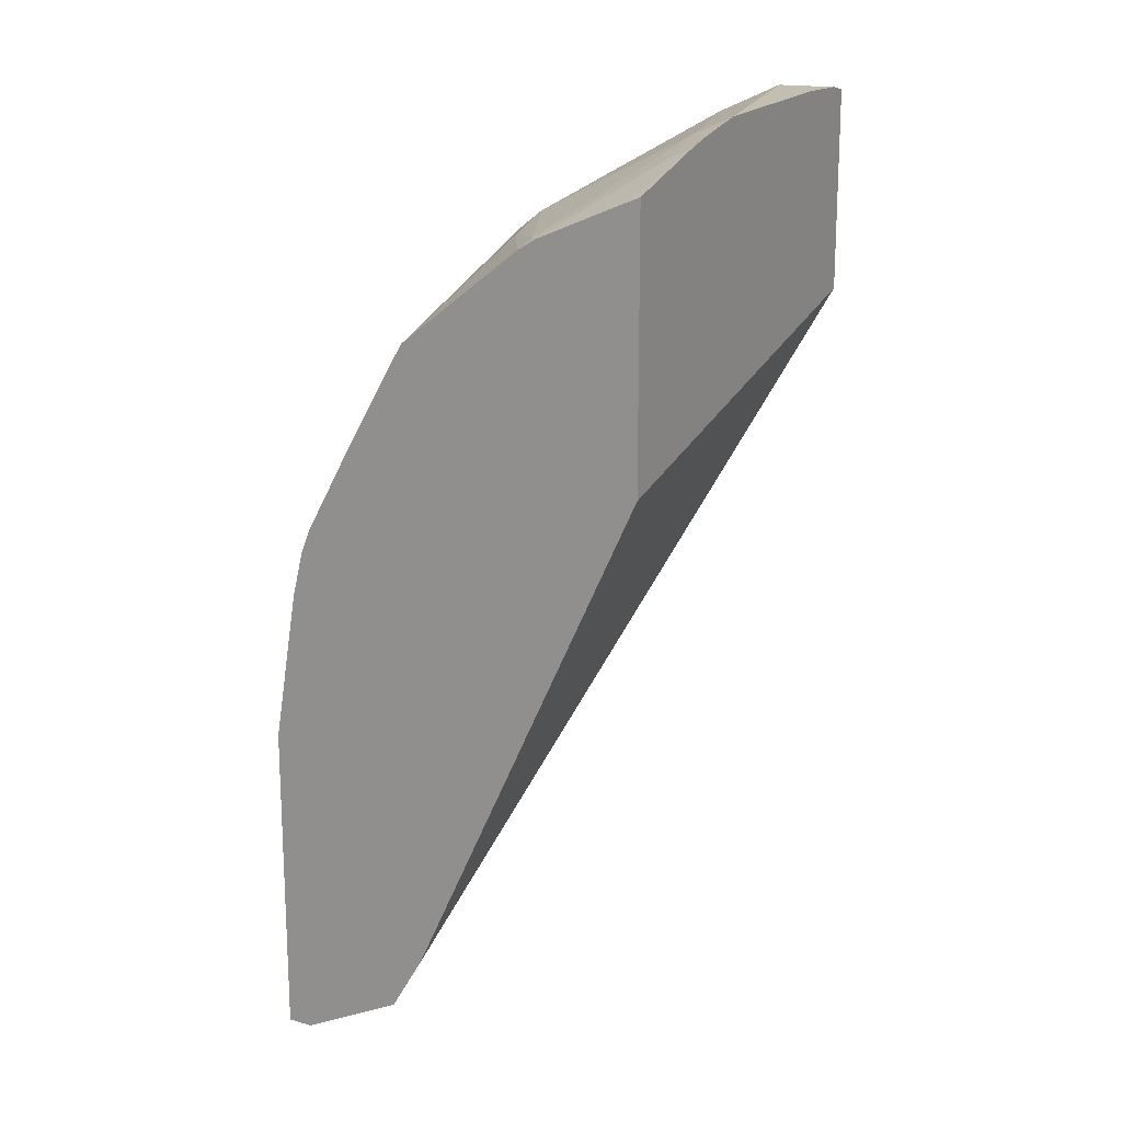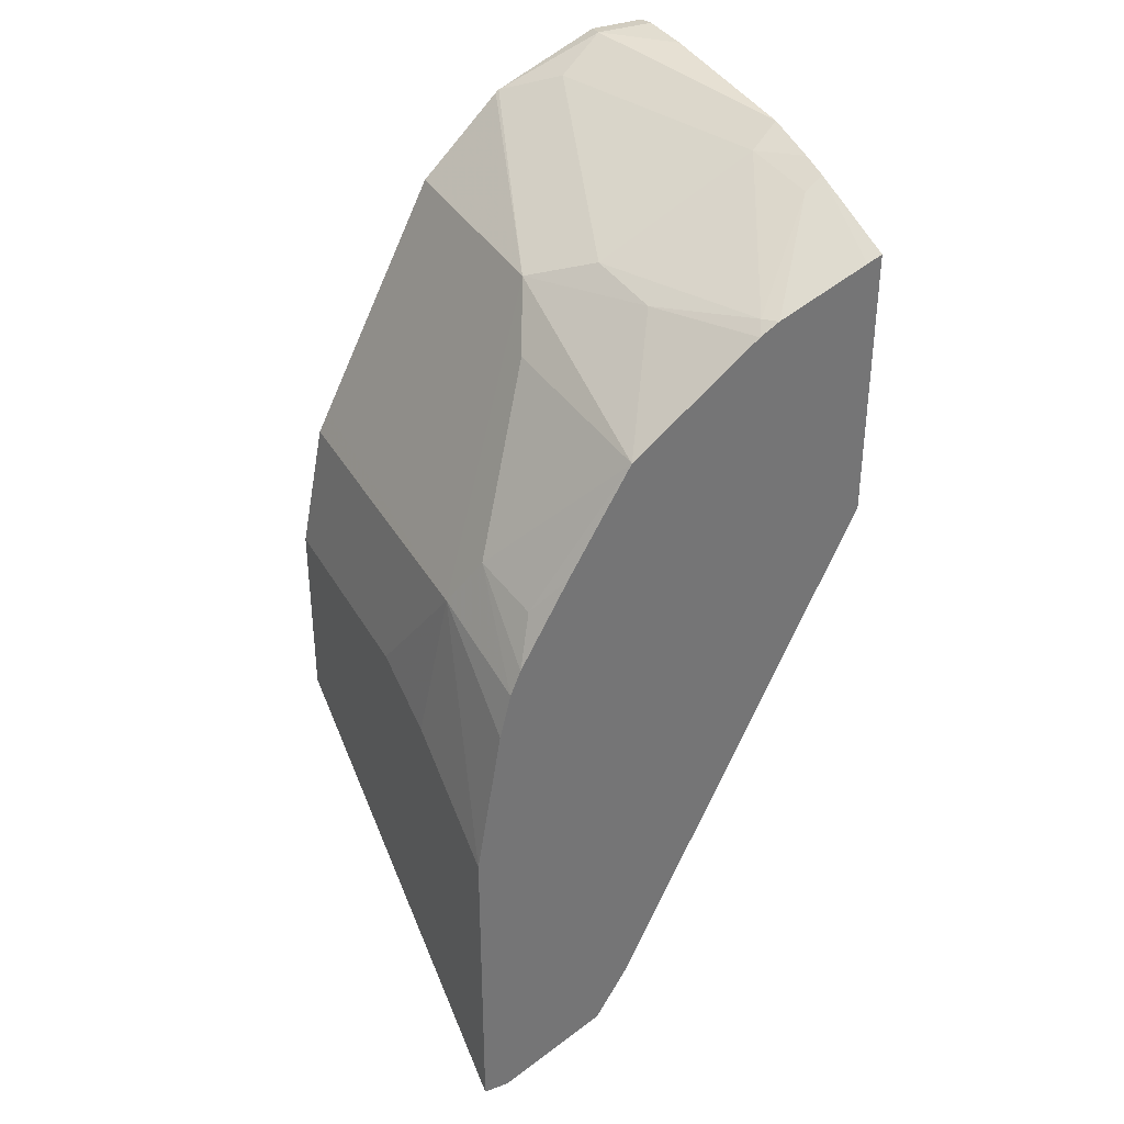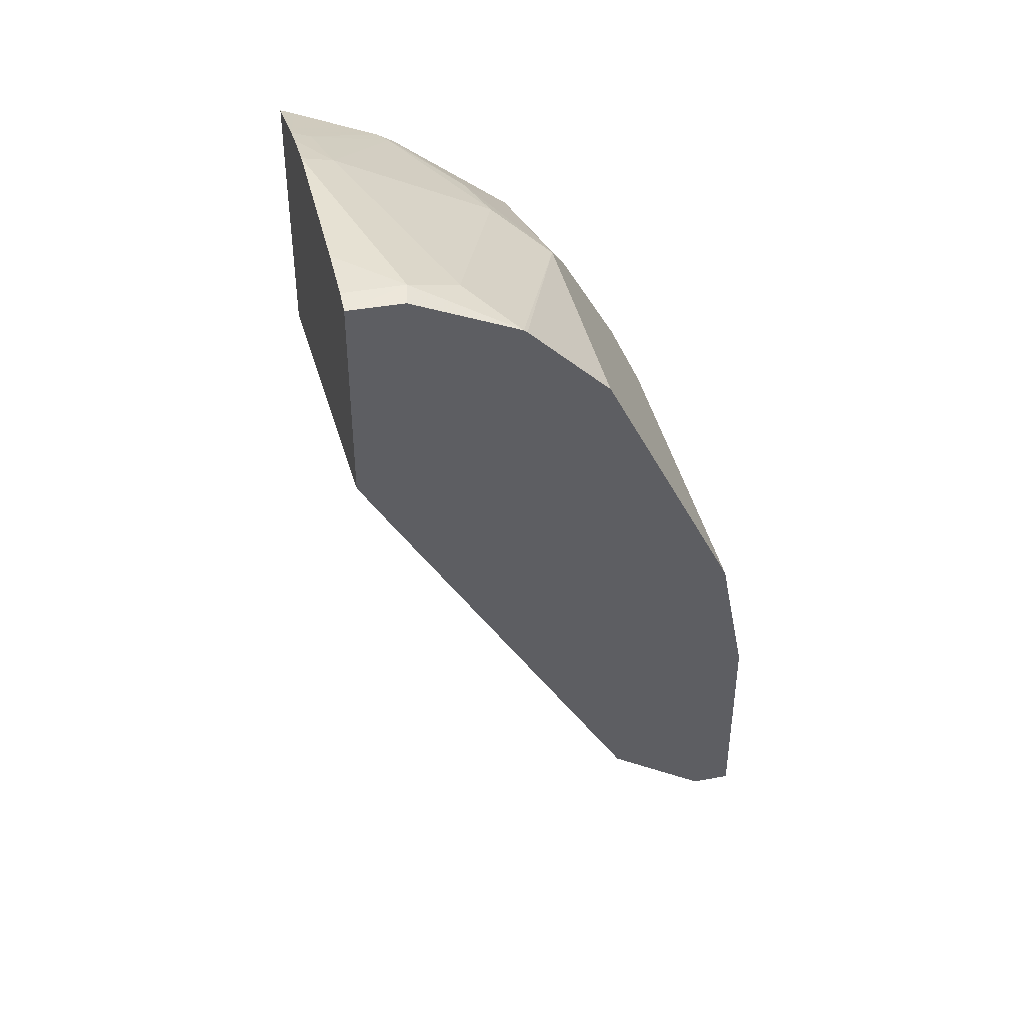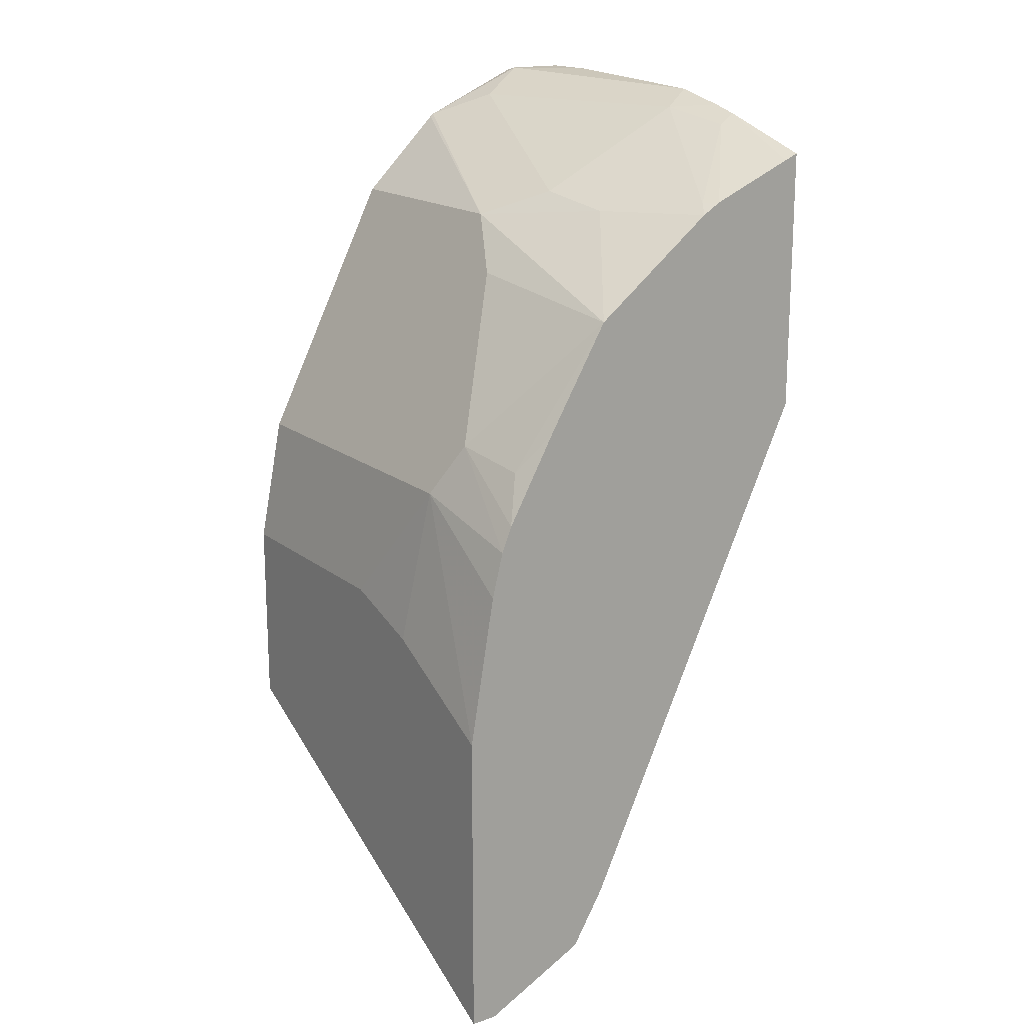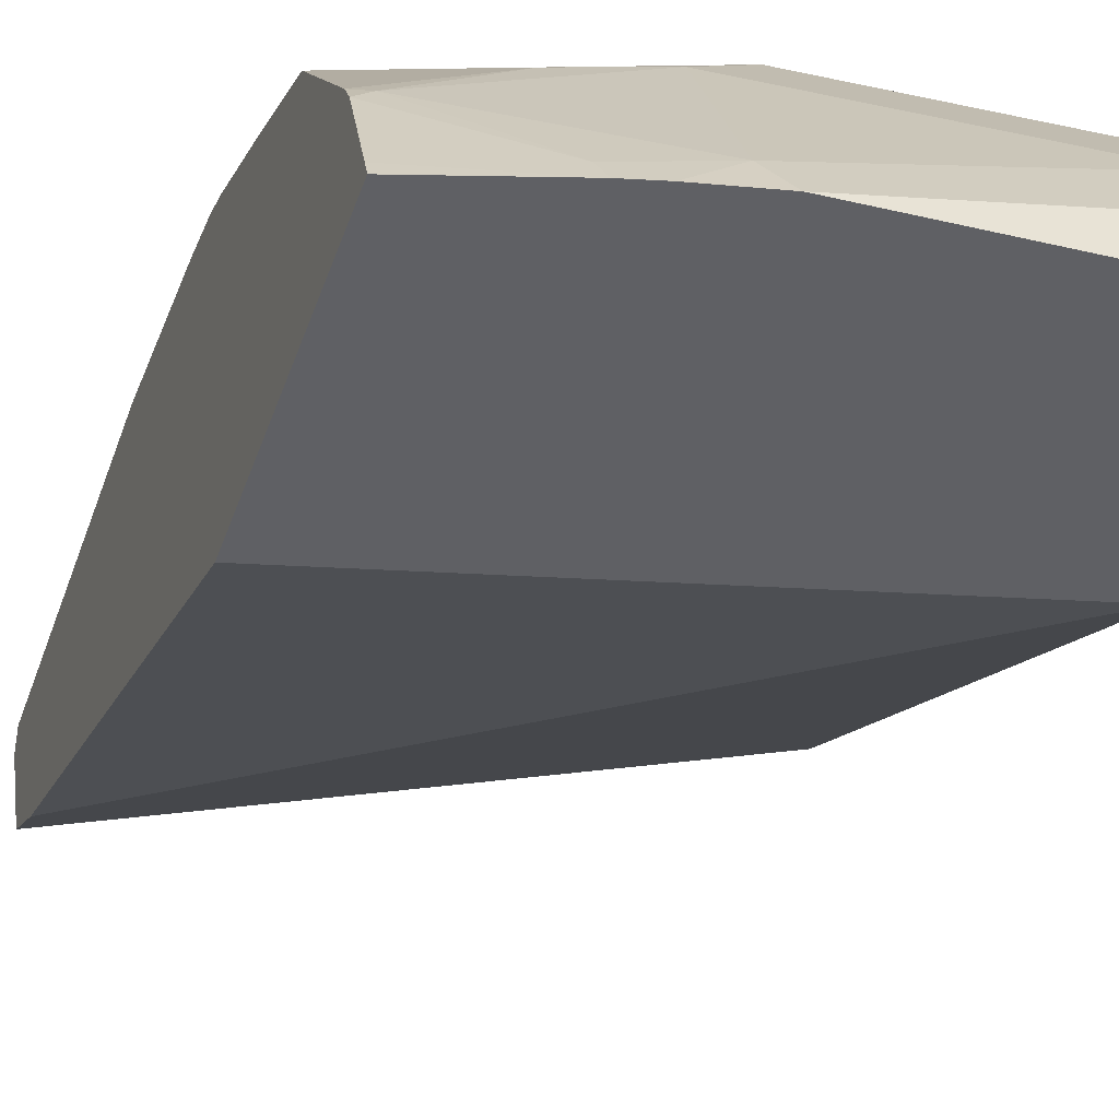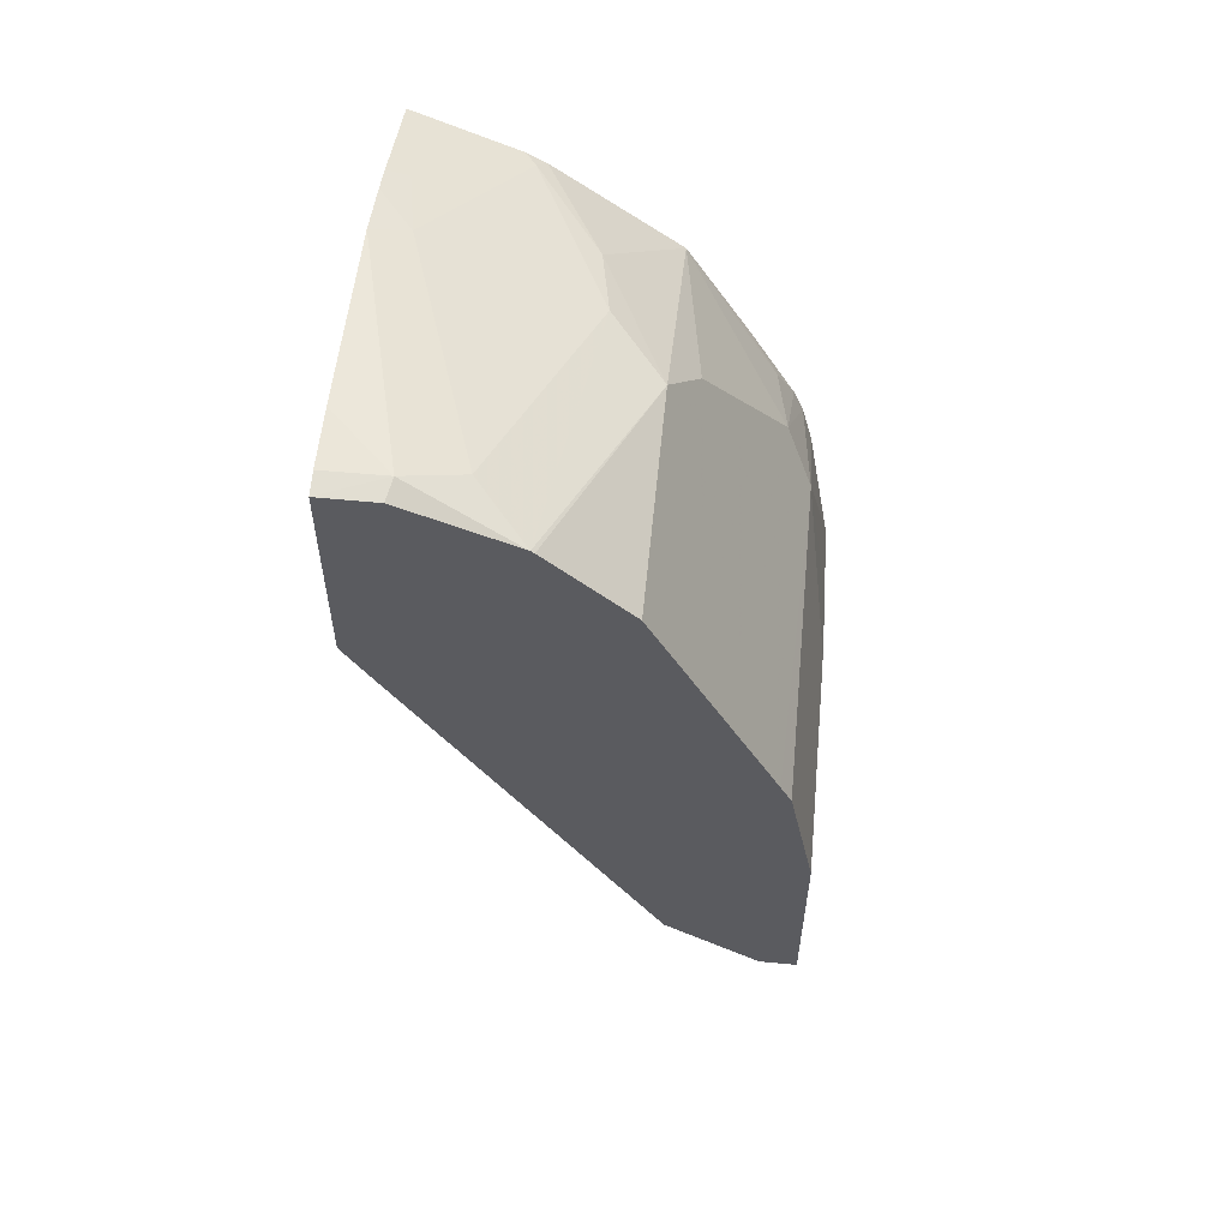
<metadata>
{"format":"obj","ext":"obj","renderer":"f3d","projection":"perspective","resolution":1024,"background":"white","views":[{"elev":17.1,"azim":-61.4,"up":"+Z"},{"elev":35.2,"azim":-116.0,"up":"+Z"},{"elev":41.6,"azim":77.3,"up":"+Z"},{"elev":17.4,"azim":-123.7,"up":"+Z"},{"elev":-43.3,"azim":-18.5,"up":"+Y"},{"elev":56.6,"azim":95.5,"up":"+Z"}]}
</metadata>
<code>
v 0.01001 0.2277 0.5814
v 0.01001 0.2532 0.5812
v -1.942e-05 0.2552 0.5832
v -1.942e-05 0.2277 0.5832
v 0.01001 0.2277 0.4876
v 0.01001 0.3016 0.56
v -0.02745 0.2277 0.5832
v -0.01217 0.2795 0.5711
v -0.1215 0.243 0.5711
v -0.1138 0.2277 0.5787
v -0.2004 0.2277 0.432
v -0.2004 0.3372 0.1961
v -0.2004 0.3524 0.1702
v 0.01001 0.243 0.4617
v 0.01001 0.3032 0.5587
v -0.0972 0.3402 0.5224
v -0.1215 0.3159 0.5346
v -0.1549 0.2369 0.565
v -0.1397 0.2277 0.5729
v -0.1944 0.2795 0.5346
v -0.2004 0.2277 0.5547
v -0.2004 0.3767 0.1581
v 0.01001 0.3959 0.2502
v 0.01001 0.3524 0.2795
v 0.01001 0.3402 0.5224
v -0.1215 0.3524 0.4981
v -0.2004 0.3402 0.486
v -0.1549 0.3098 0.5285
v 0.01001 0.3959 0.411
v -0.1458 0.401 0.401
v -0.1526 0.2277 0.5696
v -0.2004 0.2744 0.5352
v -0.2004 0.2831 0.53
v -0.2004 0.2345 0.5519
v -0.2004 0.401 0.1461
v 0.01001 0.4129 0.2502
v -0.1579 0.3888 0.4252
v -0.1913 0.3827 0.4192
v -0.2004 0.3686 0.4374
v 0.01001 0.401 0.401
v -0.0974 0.4129 0.3407
v -0.1384 0.4129 0.3271
v -0.2004 0.4129 0.2942
v -0.2004 0.401 0.3645
v -0.2004 0.3957 0.3855
v -0.2004 0.4129 0.1461
v 0.01001 0.4129 0.3407
v -0.2004 0.3909 0.3972
f 20 33 32
f 16 29 30
f 20 28 33
f 18 32 31
f 18 20 32
f 18 31 19
f 17 28 20
f 16 30 26
f 16 25 29
f 13 23 24
f 16 27 28
f 16 26 27
f 15 25 16
f 13 24 14
f 13 22 23
f 11 13 12
f 11 22 13
f 11 35 22
f 21 31 34
f 16 28 17
f 22 35 23
f 30 45 37
f 23 46 36
f 38 48 39
f 37 48 38
f 37 45 48
f 36 41 47
f 36 42 41
f 36 43 42
f 36 46 43
f 31 32 34
f 11 46 35
f 23 35 46
f 30 44 45
f 30 42 43
f 30 41 42
f 30 40 47
f 29 40 30
f 27 38 39
f 27 37 38
f 27 33 28
f 26 37 27
f 26 30 37
f 30 43 44
f 11 43 46
f 30 47 41
f 11 45 44
f 1 6 2
f 1 15 6
f 1 25 15
f 1 29 25
f 1 40 29
f 1 47 40
f 1 36 47
f 1 23 36
f 1 14 24
f 2 6 3
f 1 5 14
f 1 21 11
f 1 31 21
f 1 19 31
f 1 10 19
f 1 7 10
f 1 4 7
f 1 3 4
f 1 2 3
f 11 44 43
f 1 11 5
f 3 7 4
f 1 24 23
f 3 8 9
f 3 6 8
f 11 39 48
f 11 27 39
f 11 33 27
f 11 32 33
f 11 34 32
f 9 20 18
f 9 17 20
f 9 19 10
f 9 18 19
f 11 21 34
f 11 48 45
f 8 17 9
f 3 10 7
f 5 11 12
f 5 12 13
f 3 9 10
f 6 15 16
f 6 16 17
f 6 17 8
f 5 13 14

</code>
